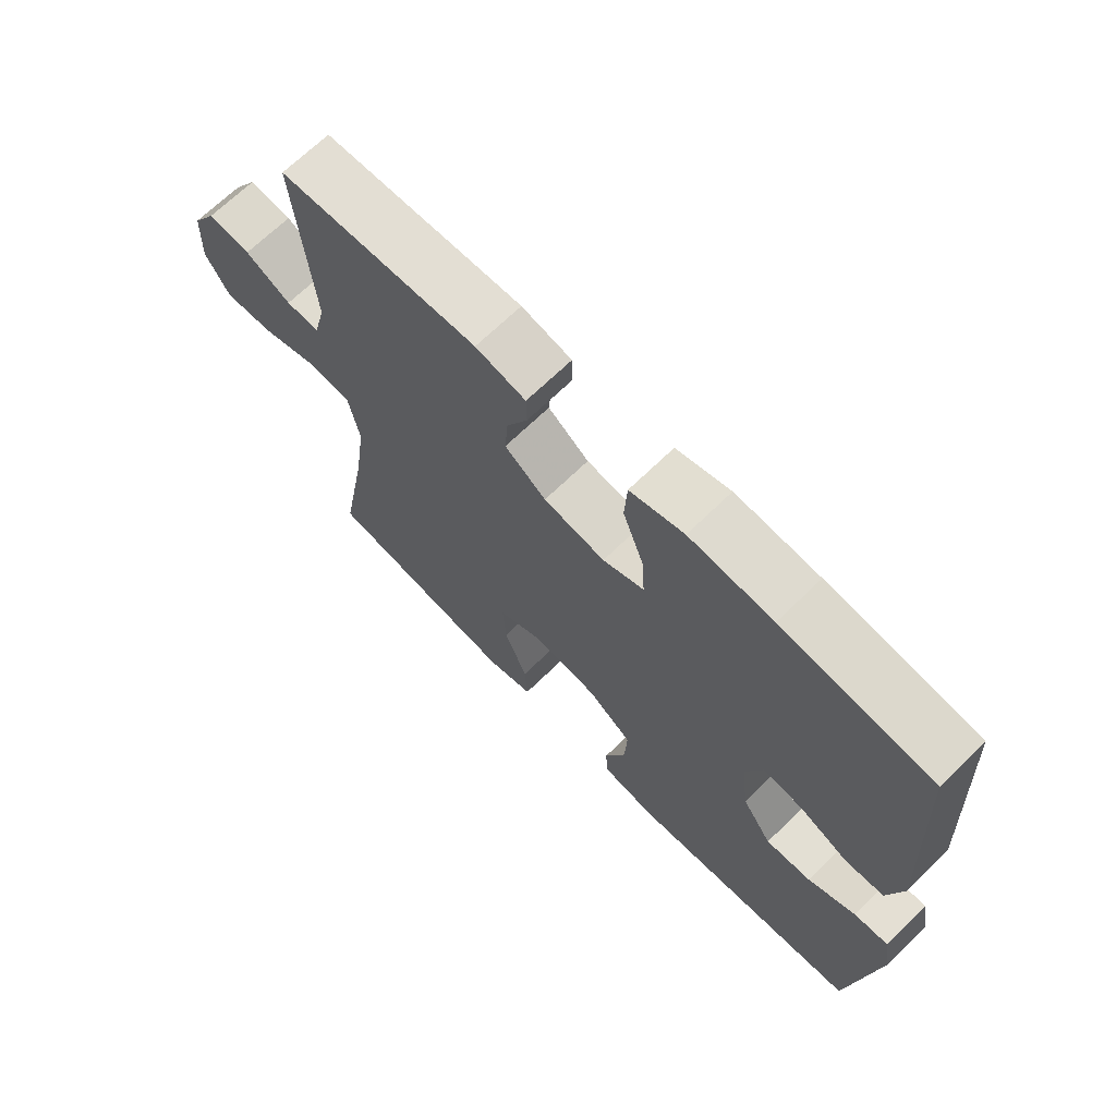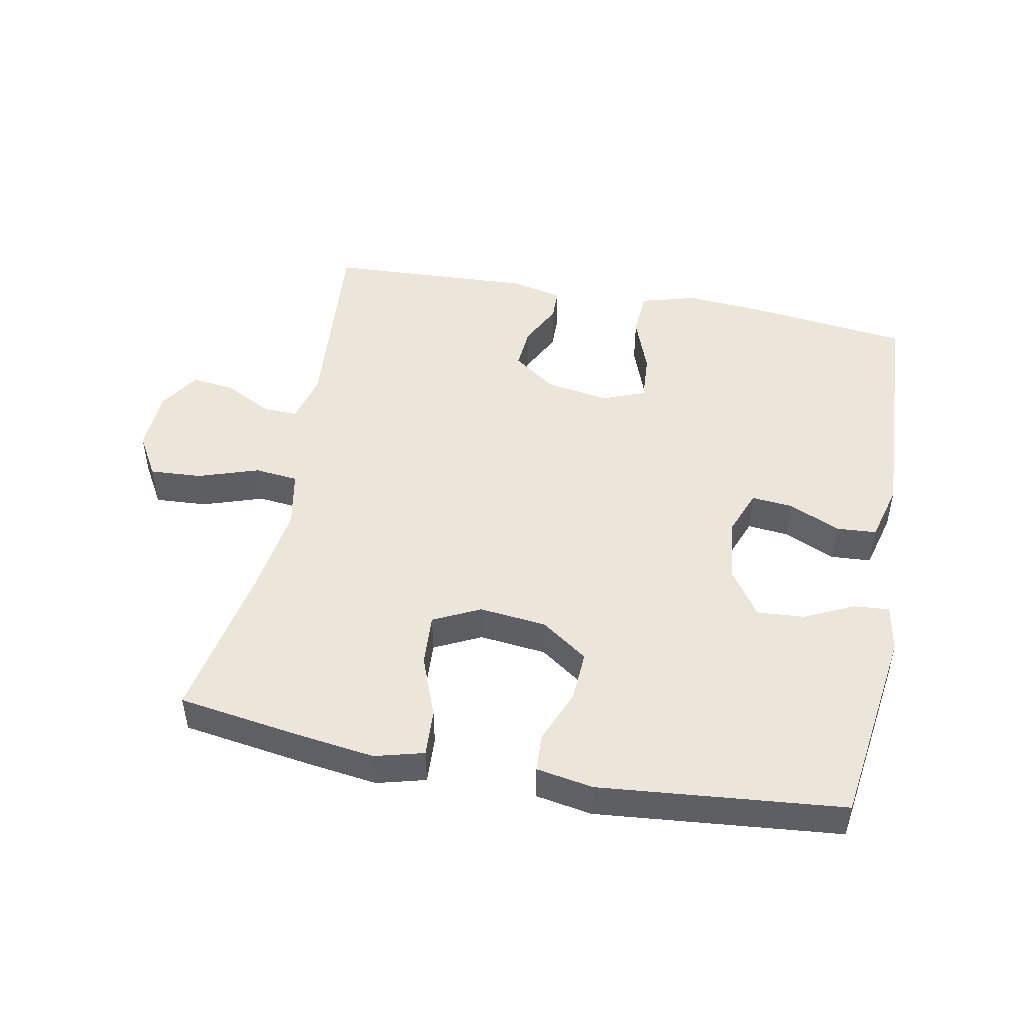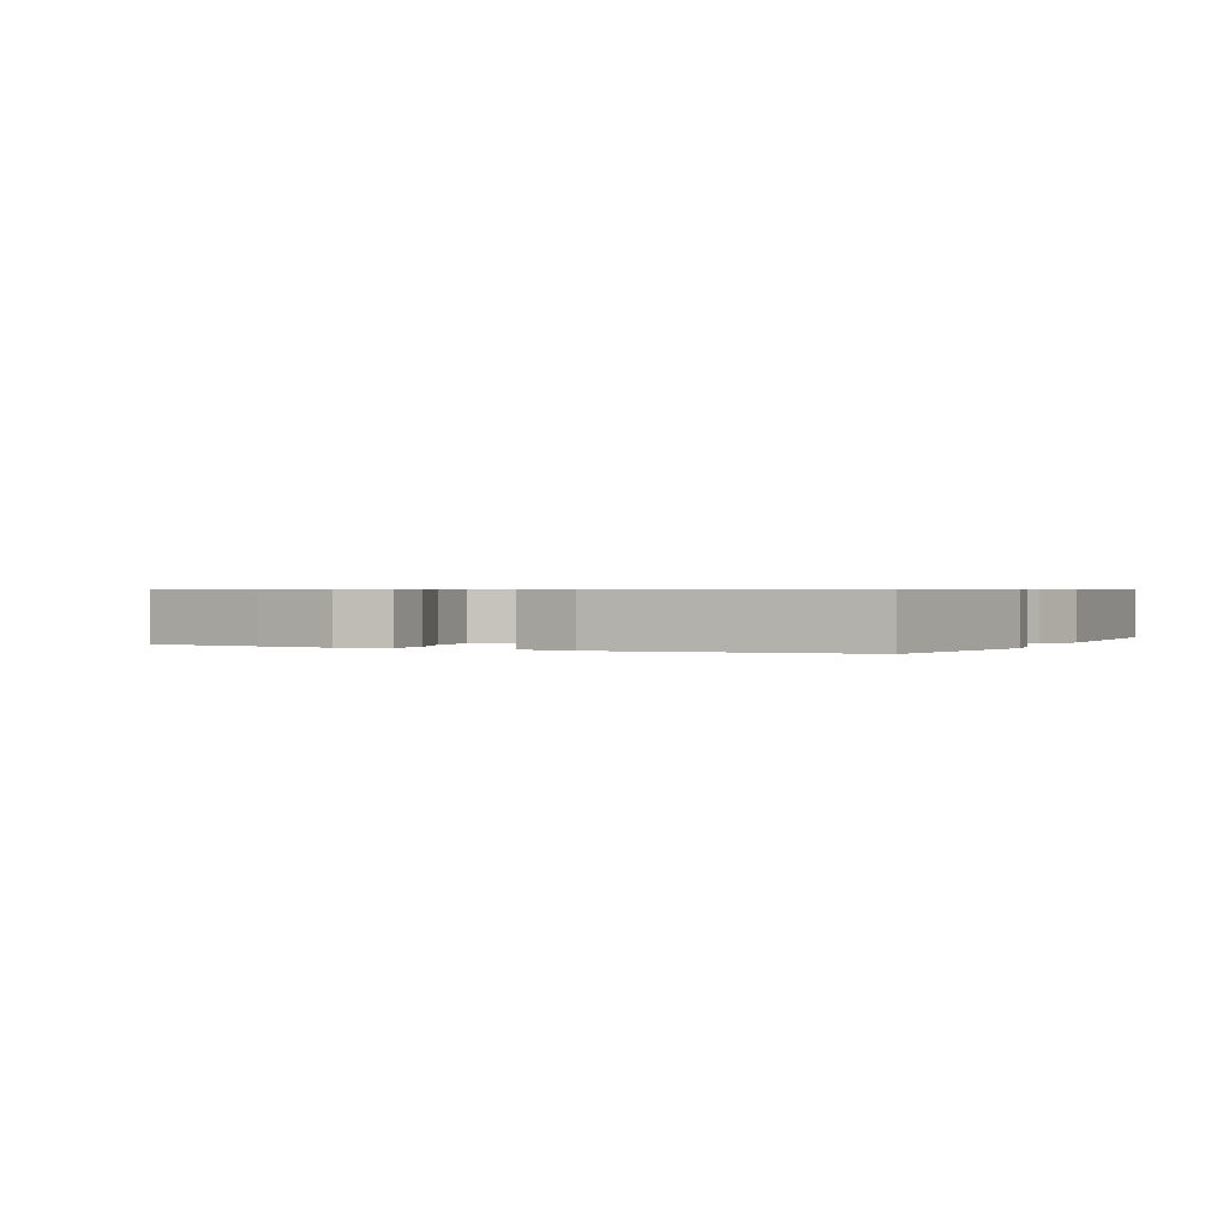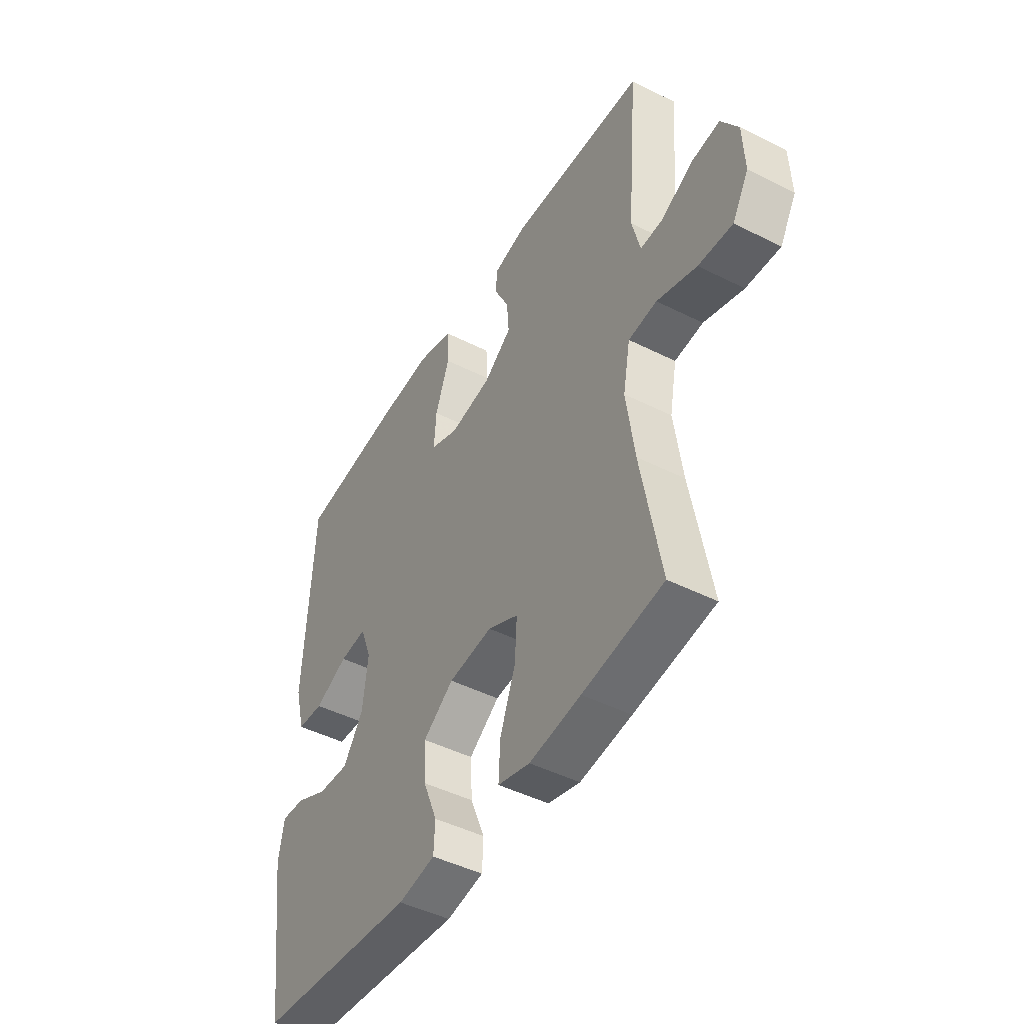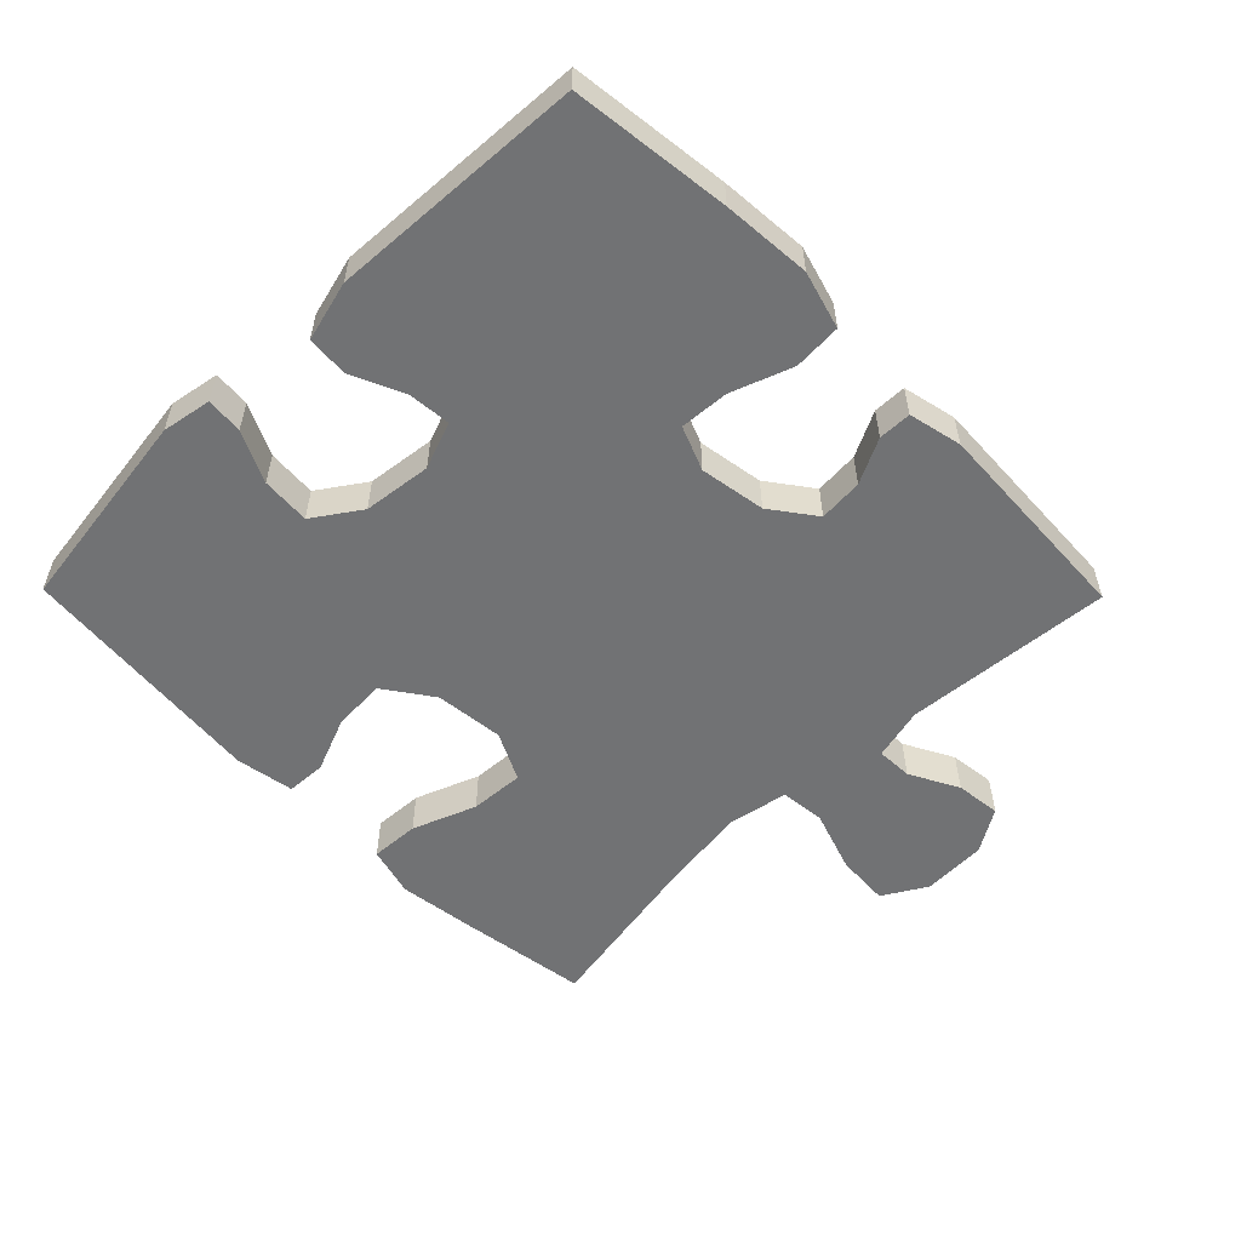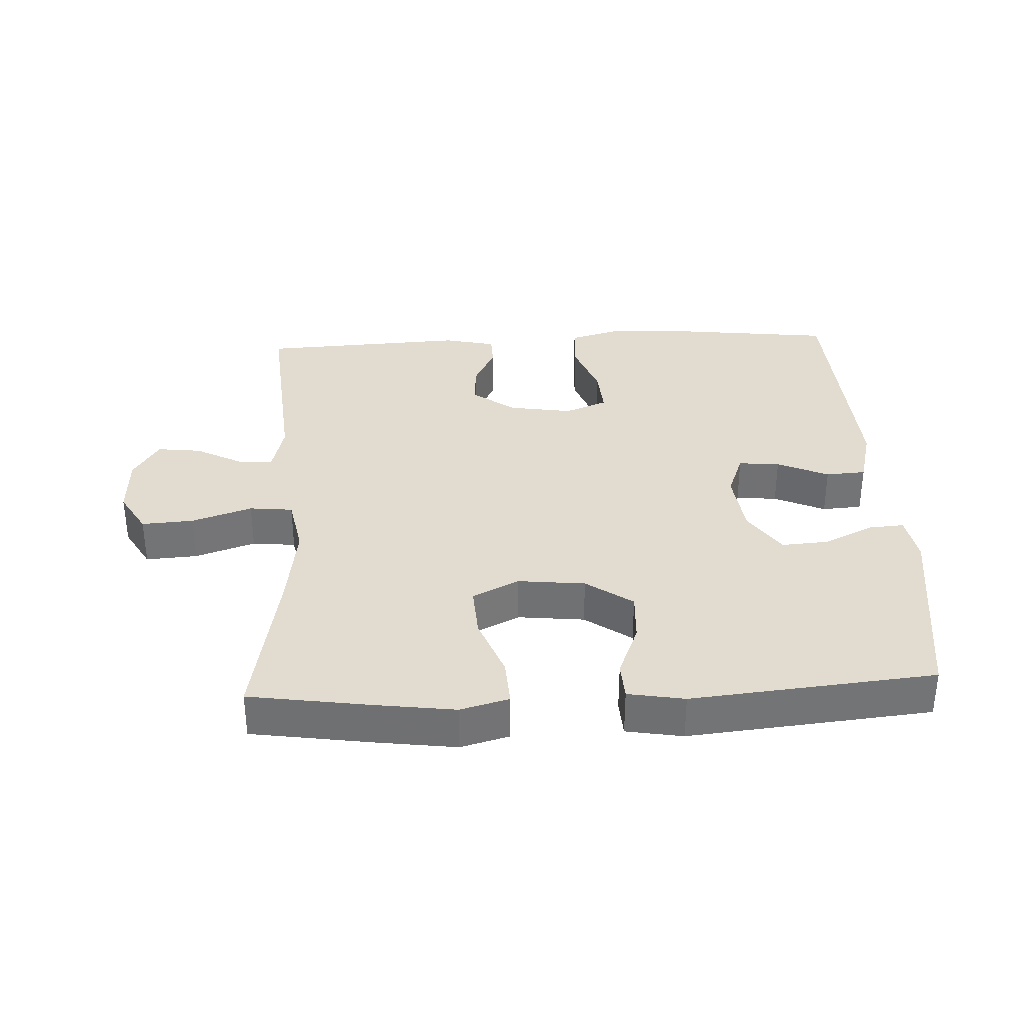
<metadata>
{"format":"obj","ext":"obj","renderer":"f3d","projection":"perspective","resolution":1024,"background":"white","views":[{"elev":68.5,"azim":-134.3,"up":"+Z"},{"elev":48.1,"azim":-169.0,"up":"+Y"},{"elev":0.6,"azim":-153.0,"up":"+Y"},{"elev":-46.3,"azim":60.1,"up":"+Z"},{"elev":-55.5,"azim":-45.5,"up":"+Y"},{"elev":34.4,"azim":177.2,"up":"+Y"}]}
</metadata>
<code>
v 0.5 0.07 0.5
v 0.474 0.07 0.193
v 0.493 0.07 0.116
v 0.546 0.07 0.118
v 0.618 0.07 0.156
v 0.685 0.07 0.164
v 0.724 0.07 0.101
v 0.728 0.07 0.006
v 0.69 0.07 -0.059
v 0.611 0.07 -0.054
v 0.519 0.07 -0.023
v 0.453 0.07 -0.03
v 0.436 0.07 -0.119
v 0.455 0.07 -0.254
v 0.5 0.07 -0.5
v 0.314 0.07 -0.528
v 0.195 0.07 -0.544
v 0.121 0.07 -0.524
v 0.125 0.07 -0.452
v 0.161 0.07 -0.358
v 0.166 0.07 -0.278
v 0.095 0.07 -0.243
v -0.007 0.07 -0.254
v -0.078 0.07 -0.304
v -0.074 0.07 -0.381
v -0.041 0.07 -0.463
v -0.044 0.07 -0.521
v -0.13 0.07 -0.536
v -0.5 0.07 -0.5
v -0.542 0.07 -0.195
v -0.529 0.07 -0.122
v -0.475 0.07 -0.126
v -0.4 0.07 -0.162
v -0.328 0.07 -0.167
v -0.281 0.07 -0.098
v -0.269 0.07 0.003
v -0.295 0.07 0.072
v -0.358 0.07 0.066
v -0.436 0.07 0.031
v -0.497 0.07 0.035
v -0.52 0.07 0.124
v -0.5 0.07 0.5
v -0.265 0.07 0.528
v -0.134 0.07 0.538
v -0.049 0.07 0.514
v -0.045 0.07 0.443
v -0.078 0.07 0.353
v -0.083 0.07 0.28
v -0.018 0.07 0.254
v 0.079 0.07 0.27
v 0.144 0.07 0.318
v 0.139 0.07 0.383
v 0.106 0.07 0.449
v 0.107 0.07 0.498
v 0.186 0.07 0.516
v 0.5 0 0.5
v 0.474 0 0.193
v 0.493 0 0.116
v 0.546 0 0.118
v 0.618 0 0.156
v 0.685 0 0.164
v 0.724 0 0.101
v 0.728 0 0.006
v 0.69 0 -0.059
v 0.611 0 -0.054
v 0.519 0 -0.023
v 0.453 0 -0.03
v 0.436 0 -0.119
v 0.455 0 -0.254
v 0.5 0 -0.5
v 0.314 0 -0.528
v 0.195 0 -0.544
v 0.121 0 -0.524
v 0.125 0 -0.452
v 0.161 0 -0.358
v 0.166 0 -0.278
v 0.095 0 -0.243
v -0.007 0 -0.254
v -0.078 0 -0.304
v -0.074 0 -0.381
v -0.041 0 -0.463
v -0.044 0 -0.521
v -0.13 0 -0.536
v -0.5 0 -0.5
v -0.542 0 -0.195
v -0.529 0 -0.122
v -0.475 0 -0.126
v -0.4 0 -0.162
v -0.328 0 -0.167
v -0.281 0 -0.098
v -0.269 0 0.003
v -0.295 0 0.072
v -0.358 0 0.066
v -0.436 0 0.031
v -0.497 0 0.035
v -0.52 0 0.124
v -0.5 0 0.5
v -0.265 0 0.528
v -0.134 0 0.538
v -0.049 0 0.514
v -0.045 0 0.443
v -0.078 0 0.353
v -0.083 0 0.28
v -0.018 0 0.254
v 0.079 0 0.27
v 0.144 0 0.318
v 0.139 0 0.383
v 0.106 0 0.449
v 0.107 0 0.498
v 0.186 0 0.516
f 55 1 2
f 54 55 2
f 53 54 2
f 52 53 2
f 51 52 2 3
f 50 51 3
f 49 50 3
f 45 46 47
f 44 45 47
f 43 44 47
f 42 43 47
f 41 42 47
f 40 41 47
f 39 40 47
f 38 39 47
f 37 38 47 48
f 36 37 48 49
f 31 32 33
f 30 31 33
f 29 30 33
f 28 29 33
f 27 28 33
f 26 27 33
f 25 26 33
f 24 25 33 34
f 23 24 34 35
f 18 19 20
f 17 18 20
f 16 17 20
f 15 16 20
f 14 15 20
f 13 14 20 21
f 12 13 21 22
f 9 10 11
f 8 9 11
f 7 8 11
f 6 7 11
f 5 6 11
f 4 5 11
f 3 4 11 12
f 35 36 49
f 23 35 49
f 22 23 49
f 12 22 49
f 3 12 49
f 57 56 110
f 57 110 109
f 57 109 108
f 57 108 107
f 58 57 107 106
f 58 106 105
f 58 105 104
f 102 101 100
f 102 100 99
f 102 99 98
f 102 98 97
f 102 97 96
f 102 96 95
f 102 95 94
f 102 94 93
f 103 102 93 92
f 104 103 92 91
f 88 87 86
f 88 86 85
f 88 85 84
f 88 84 83
f 88 83 82
f 88 82 81
f 88 81 80
f 89 88 80 79
f 90 89 79 78
f 75 74 73
f 75 73 72
f 75 72 71
f 75 71 70
f 75 70 69
f 76 75 69 68
f 77 76 68 67
f 66 65 64
f 66 64 63
f 66 63 62
f 66 62 61
f 66 61 60
f 66 60 59
f 67 66 59 58
f 104 91 90
f 104 90 78
f 104 78 77
f 104 77 67
f 104 67 58
f 1 56 57 2
f 2 57 58 3
f 3 58 59 4
f 4 59 60 5
f 5 60 61 6
f 6 61 62 7
f 7 62 63 8
f 8 63 64 9
f 9 64 65 10
f 10 65 66 11
f 11 66 67 12
f 12 67 68 13
f 13 68 69 14
f 14 69 70 15
f 15 70 71 16
f 16 71 72 17
f 17 72 73 18
f 18 73 74 19
f 19 74 75 20
f 20 75 76 21
f 21 76 77 22
f 22 77 78 23
f 23 78 79 24
f 24 79 80 25
f 25 80 81 26
f 26 81 82 27
f 27 82 83 28
f 28 83 84 29
f 29 84 85 30
f 30 85 86 31
f 31 86 87 32
f 32 87 88 33
f 33 88 89 34
f 34 89 90 35
f 35 90 91 36
f 36 91 92 37
f 37 92 93 38
f 38 93 94 39
f 39 94 95 40
f 40 95 96 41
f 41 96 97 42
f 42 97 98 43
f 43 98 99 44
f 44 99 100 45
f 45 100 101 46
f 46 101 102 47
f 47 102 103 48
f 48 103 104 49
f 49 104 105 50
f 50 105 106 51
f 51 106 107 52
f 52 107 108 53
f 53 108 109 54
f 54 109 110 55
f 55 110 56 1

</code>
